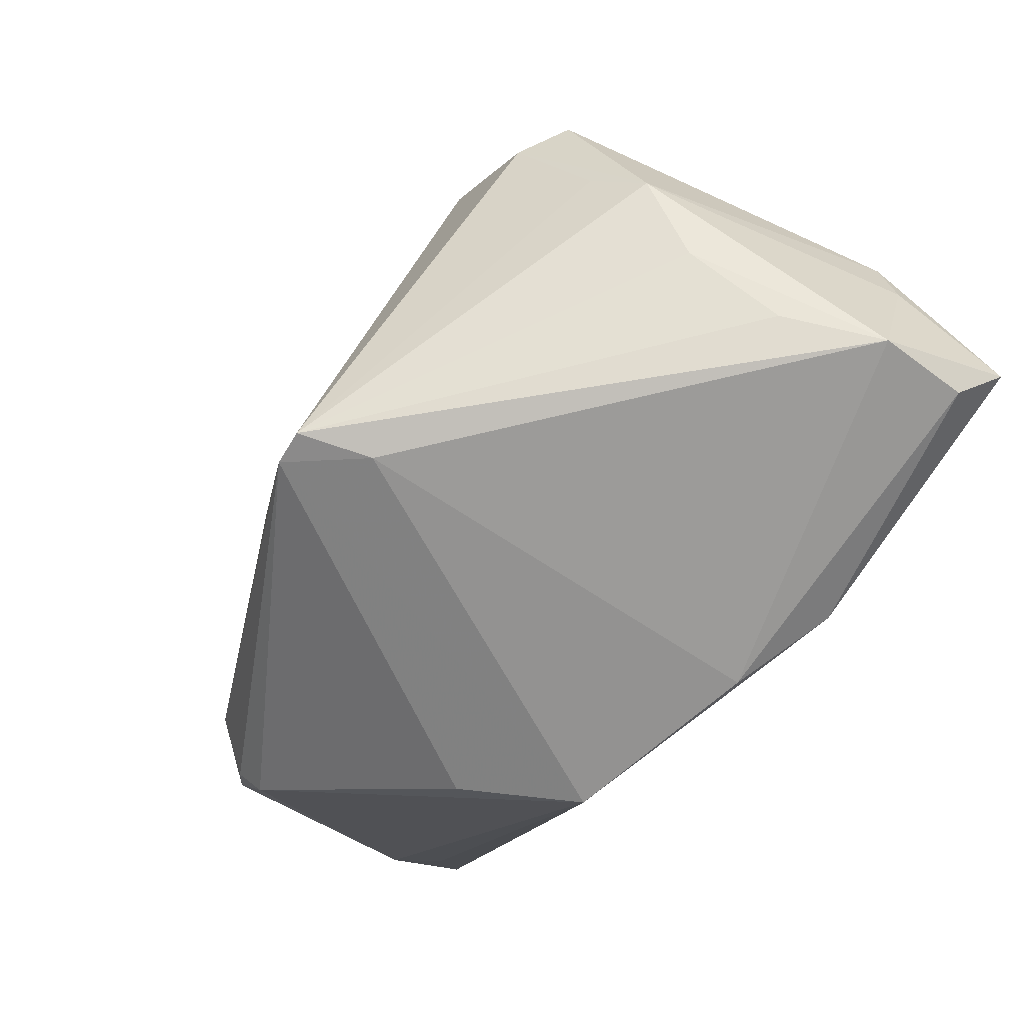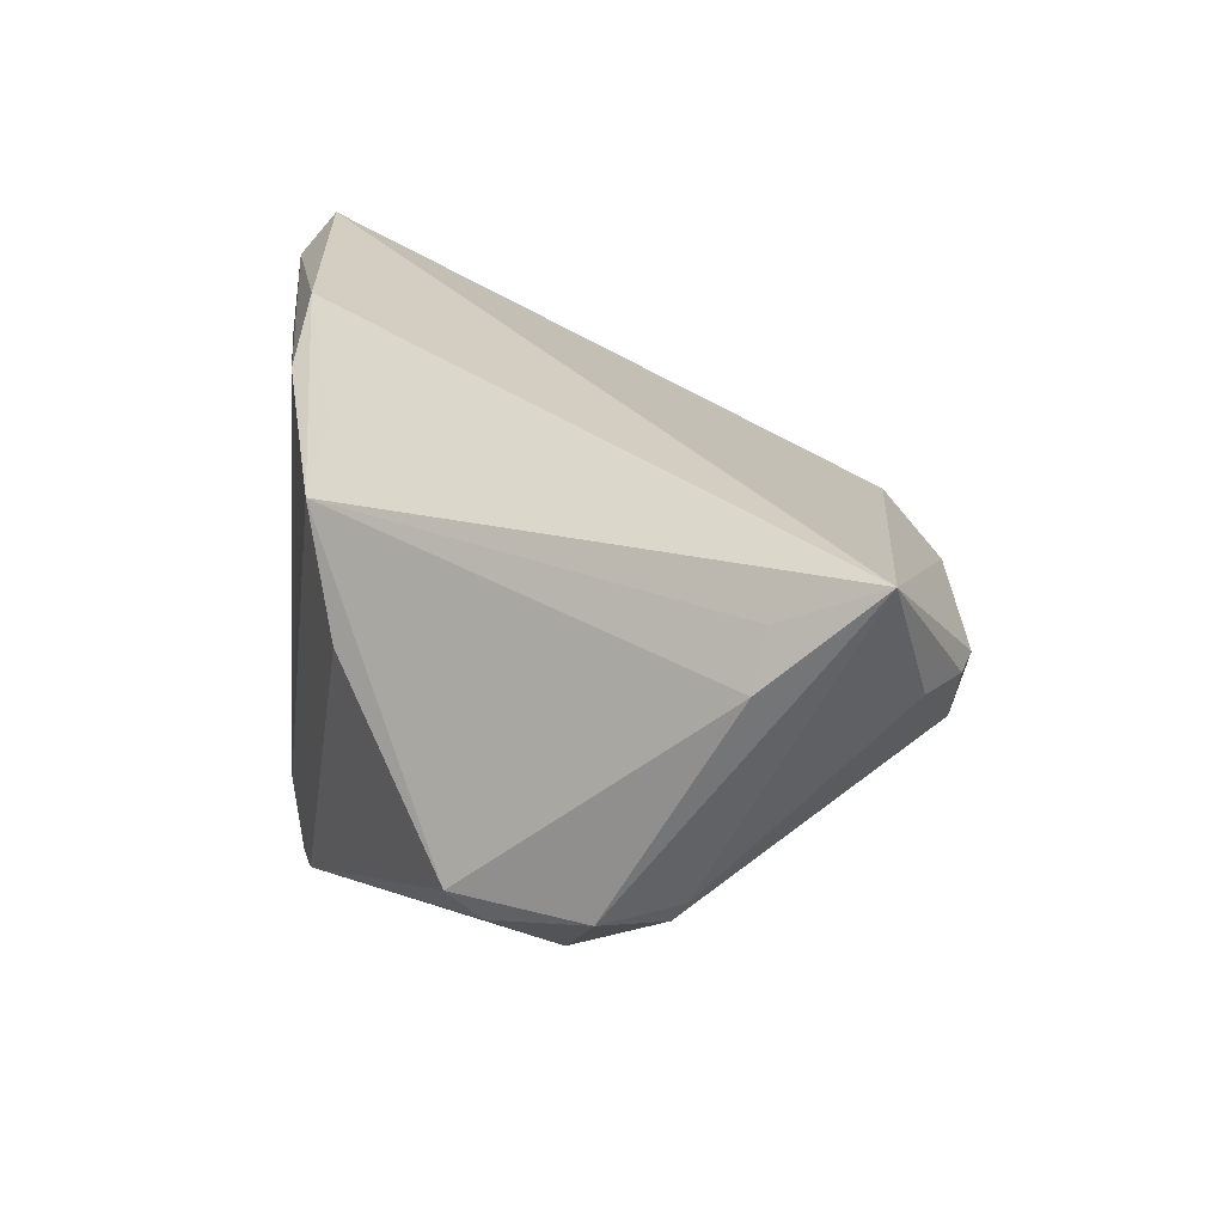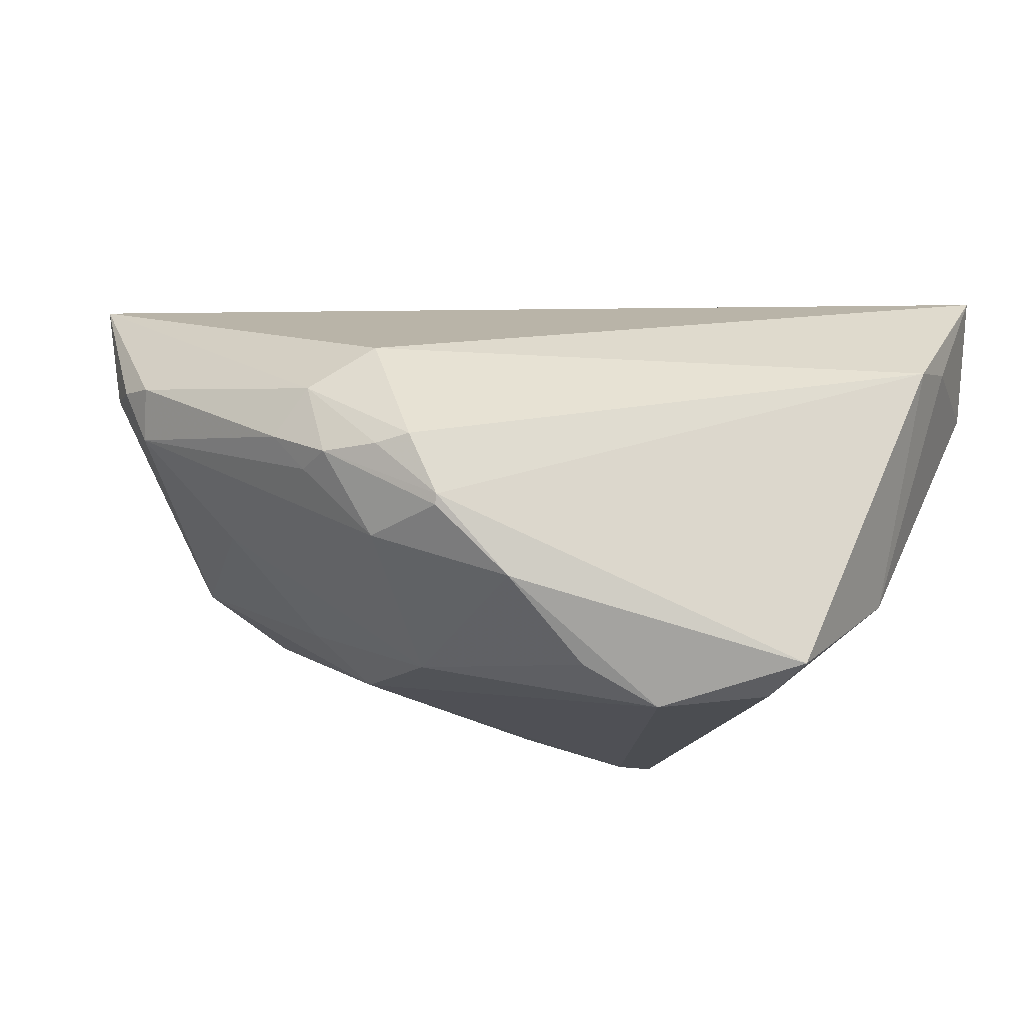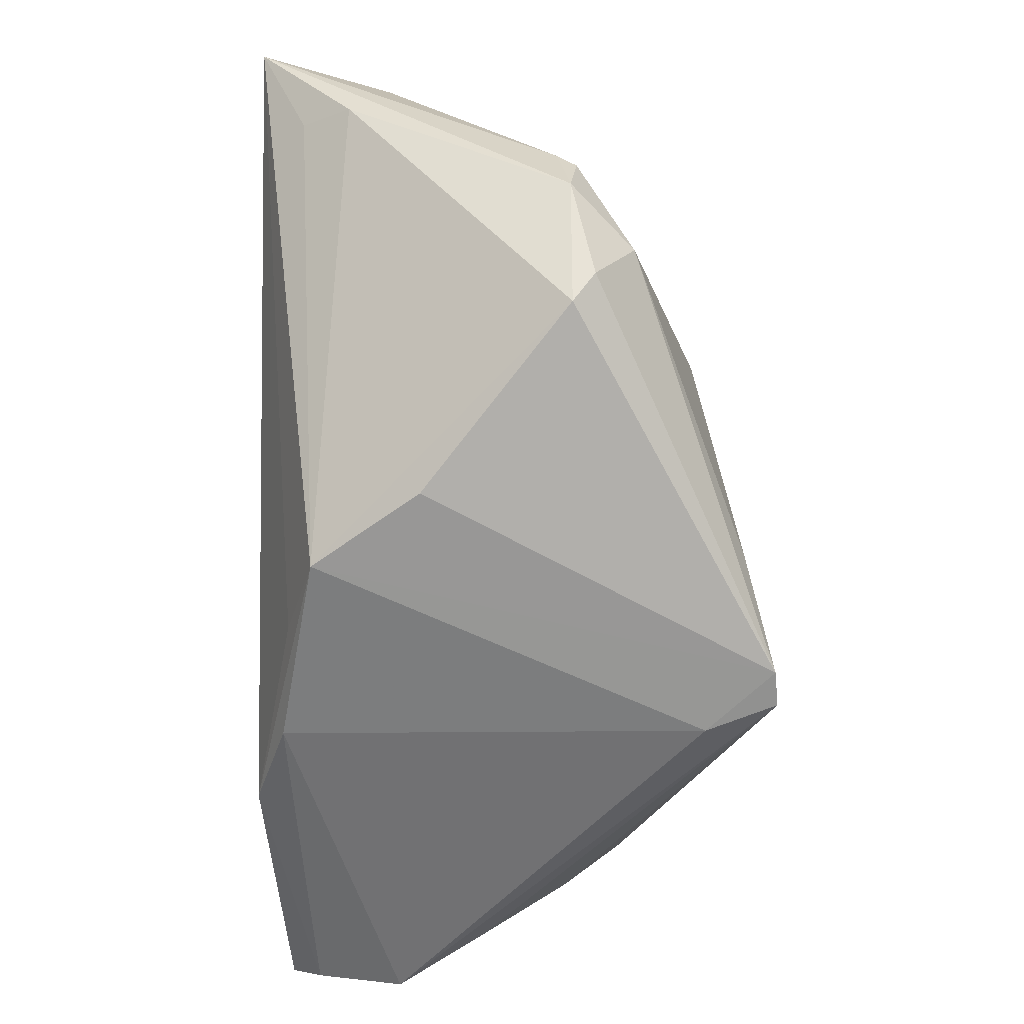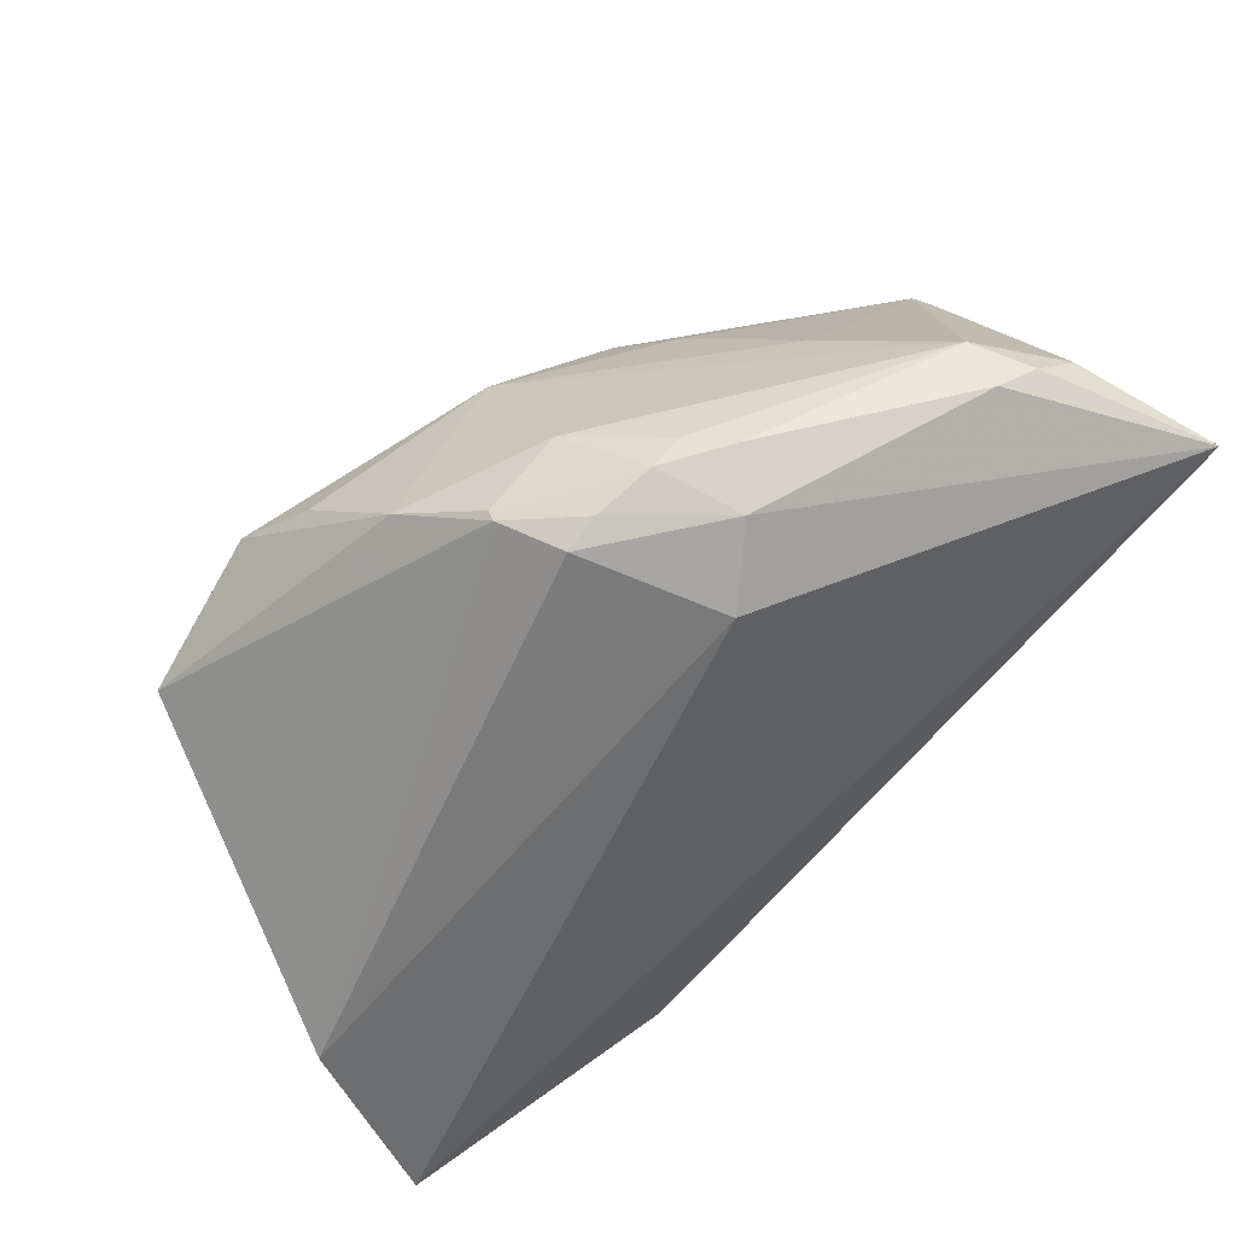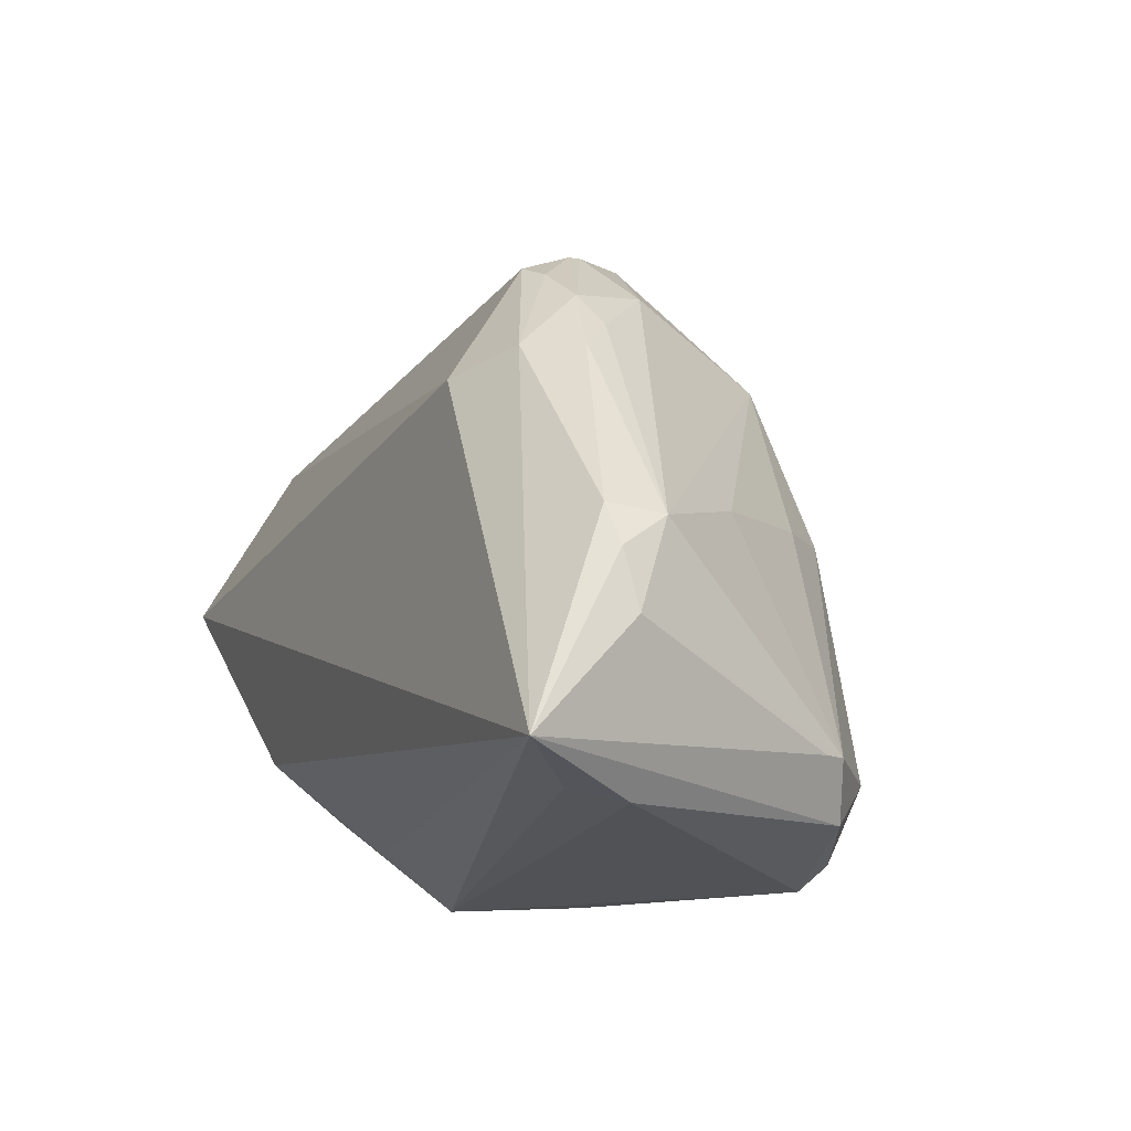
<metadata>
{"format":"obj","ext":"obj","renderer":"f3d","projection":"perspective","resolution":1024,"background":"white","views":[{"elev":-73.6,"azim":-127.7,"up":"+Y"},{"elev":28.8,"azim":86.2,"up":"+Z"},{"elev":-13.1,"azim":-148.5,"up":"+Z"},{"elev":-53.3,"azim":89.4,"up":"+Y"},{"elev":70.4,"azim":-40.2,"up":"+Y"},{"elev":32.8,"azim":62.9,"up":"+Y"}]}
</metadata>
<code>
v 0.0487 0.008327 0.01838
v -0.0393 -0.02344 -0.006837
v -0.03426 0.001091 -0.02559
v -0.007078 -0.03166 0.02513
v 0.02085 0.01149 -0.01529
v 0.02712 0.02059 -0.004053
v -0.04165 -0.01446 -0.01376
v -0.02478 0.009595 -0.0271
v 0.04587 0.00989 0.02357
v 0.007575 0.03252 -0.0005834
v 0.04948 0.01981 0.02869
v 0.04029 -0.01783 -0.005788
v 0.03829 0.02823 0.01393
v -0.003148 0.03369 0.0006907
v 0.00349 0.0343 0.0005603
v -0.0001376 0.03007 -0.008659
v 0.004683 -0.02759 0.02431
v 0.0416 -0.01435 -0.008203
v 0.03357 0.03004 0.01331
v -0.006985 0.03287 0.00148
v 0.04005 -0.006937 -0.01263
v 0.01121 0.03339 0.003506
v 0.002986 -0.03248 -0.02825
v -0.03774 -0.01011 -0.01823
v -0.009401 0.03123 -0.006527
v 0.01469 -0.0296 0.0213
v -0.0009098 -0.03331 -0.02869
v 0.02274 -0.0274 0.009772
v 0.001858 0.01675 -0.0214
v 0.007234 0.03248 0.008813
v 0.04312 0.02409 0.01467
v -0.01899 0.01613 -0.02273
v -0.01834 -0.0299 0.02869
v 0.03527 0.02796 0.007688
v -0.01511 0.02546 -0.01396
v -0.003799 -0.0343 -0.02103
v -0.04917 -0.019 0.0146
v 0.04566 0.003624 -0.004389
v -0.04046 -0.03076 0.003274
v -0.04948 -0.02794 0.02572
v -0.04948 -0.0117 0.01298
v -0.04948 -0.02843 0.02628
v -0.04555 -0.03399 0.01294
v -0.009749 0.03151 -0.005392
v -0.03975 0.002703 -0.02249
v -0.04571 -0.03253 0.02264
v 0.01699 0.005695 -0.02088
v 0.0114 -0.02284 -0.02509
v 0.04525 0.002251 -0.006524
v 0.0017 0.02714 0.01411
v 0.04673 -0.004651 -0.005686
f 8 27 3
f 50 41 42
f 42 11 50
f 50 11 30
f 28 12 26
f 33 11 42
f 36 43 27
f 2 7 27
f 2 43 7
f 42 41 40
f 40 43 42
f 37 41 7
f 7 43 37
f 37 40 41
f 43 40 37
f 26 12 1
f 29 47 8
f 27 7 24
f 24 3 27
f 7 3 24
f 7 41 45
f 45 3 7
f 41 44 45
f 8 3 45
f 20 50 30
f 41 50 20
f 20 44 41
f 42 43 46
f 46 33 42
f 26 11 17
f 17 33 26
f 11 33 17
f 4 36 26
f 43 36 4
f 4 46 43
f 26 33 4
f 33 46 4
f 23 28 26
f 26 36 23
f 23 36 27
f 12 28 23
f 23 18 12
f 47 48 23
f 23 27 8
f 8 47 23
f 27 43 39
f 39 2 27
f 43 2 39
f 9 11 26
f 26 1 9
f 9 1 11
f 21 48 47
f 21 23 48
f 18 23 21
f 30 11 19
f 31 11 38
f 32 29 8
f 34 29 16
f 47 29 5
f 18 21 51
f 38 11 51
f 11 1 51
f 51 1 12
f 12 18 51
f 49 21 47
f 47 5 49
f 38 51 49
f 49 51 21
f 49 31 38
f 34 31 49
f 44 20 14
f 14 15 44
f 14 20 30
f 30 15 14
f 30 19 22
f 22 15 30
f 22 19 34
f 34 19 13
f 13 31 34
f 13 19 11
f 11 31 13
f 44 15 25
f 15 16 25
f 34 16 10
f 10 16 15
f 10 22 34
f 15 22 10
f 6 29 34
f 6 5 29
f 34 49 6
f 6 49 5
f 35 25 16
f 29 32 35
f 35 16 29
f 8 45 35
f 35 32 8
f 35 45 44
f 44 25 35

</code>
